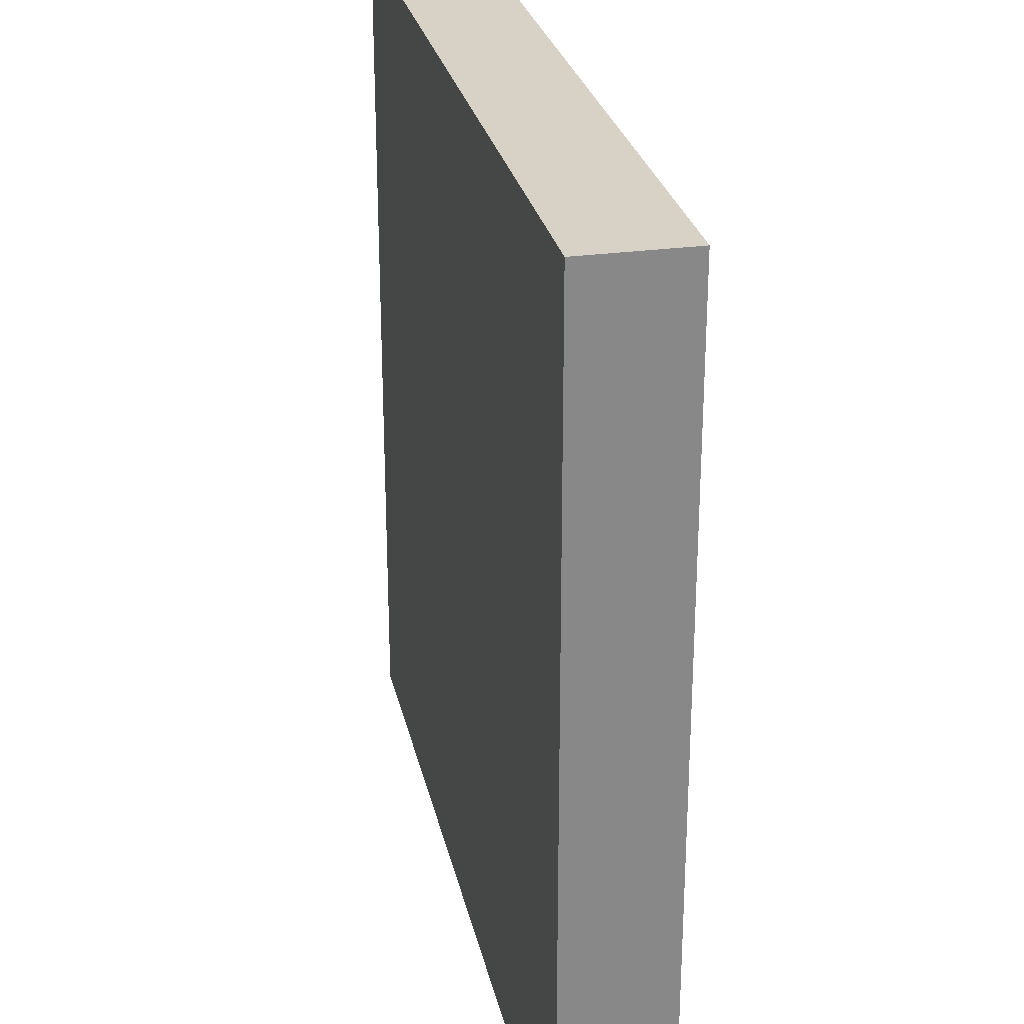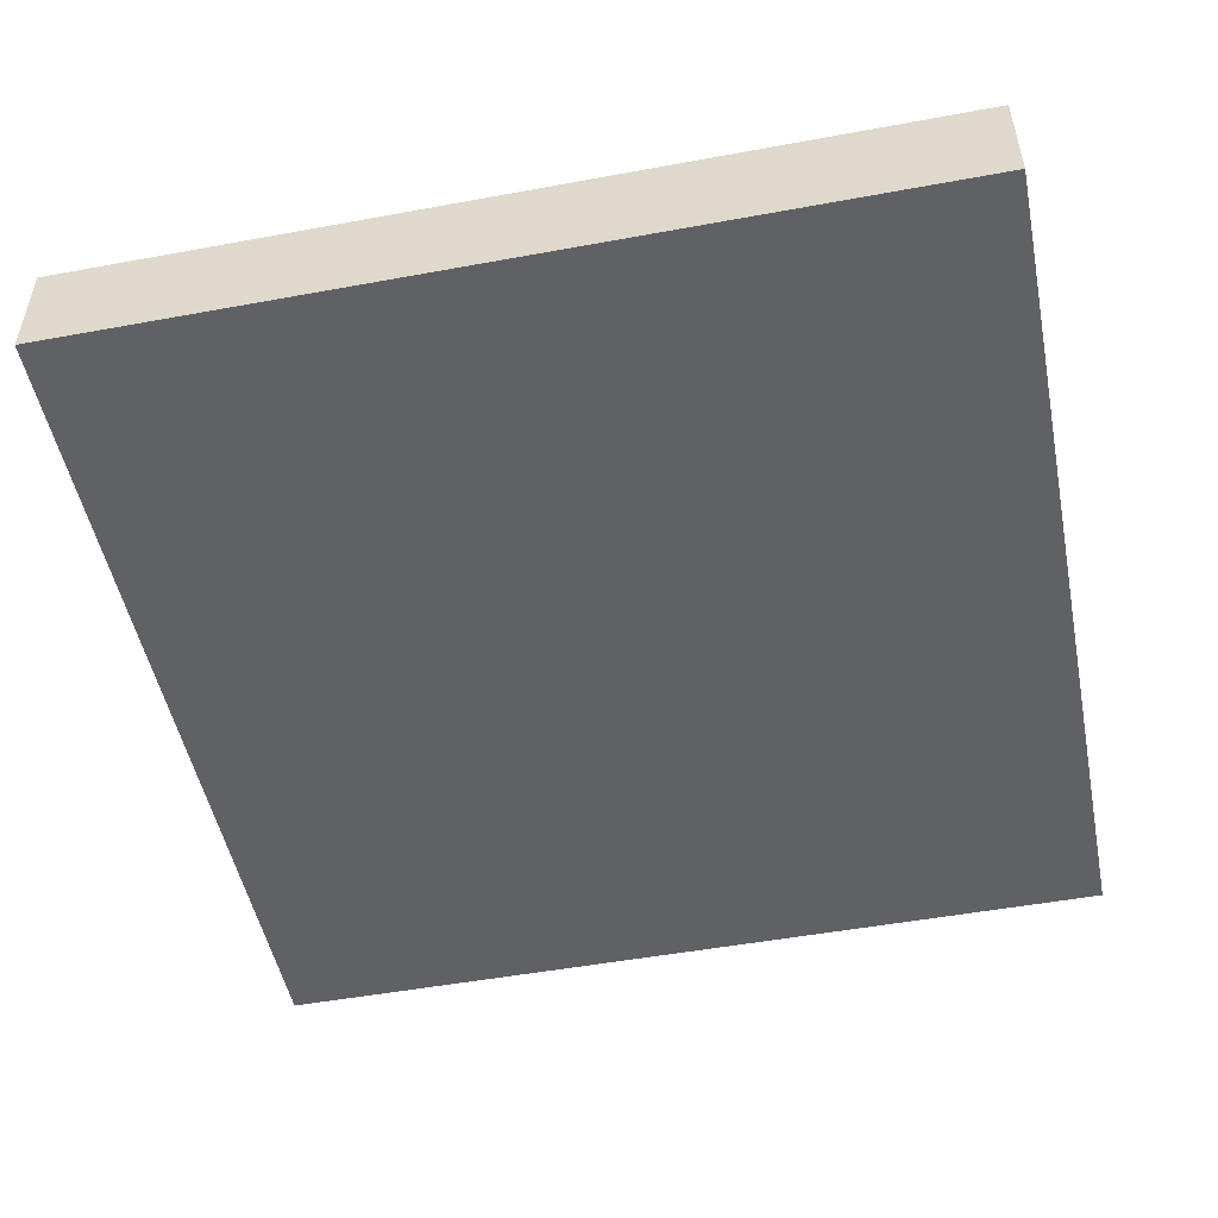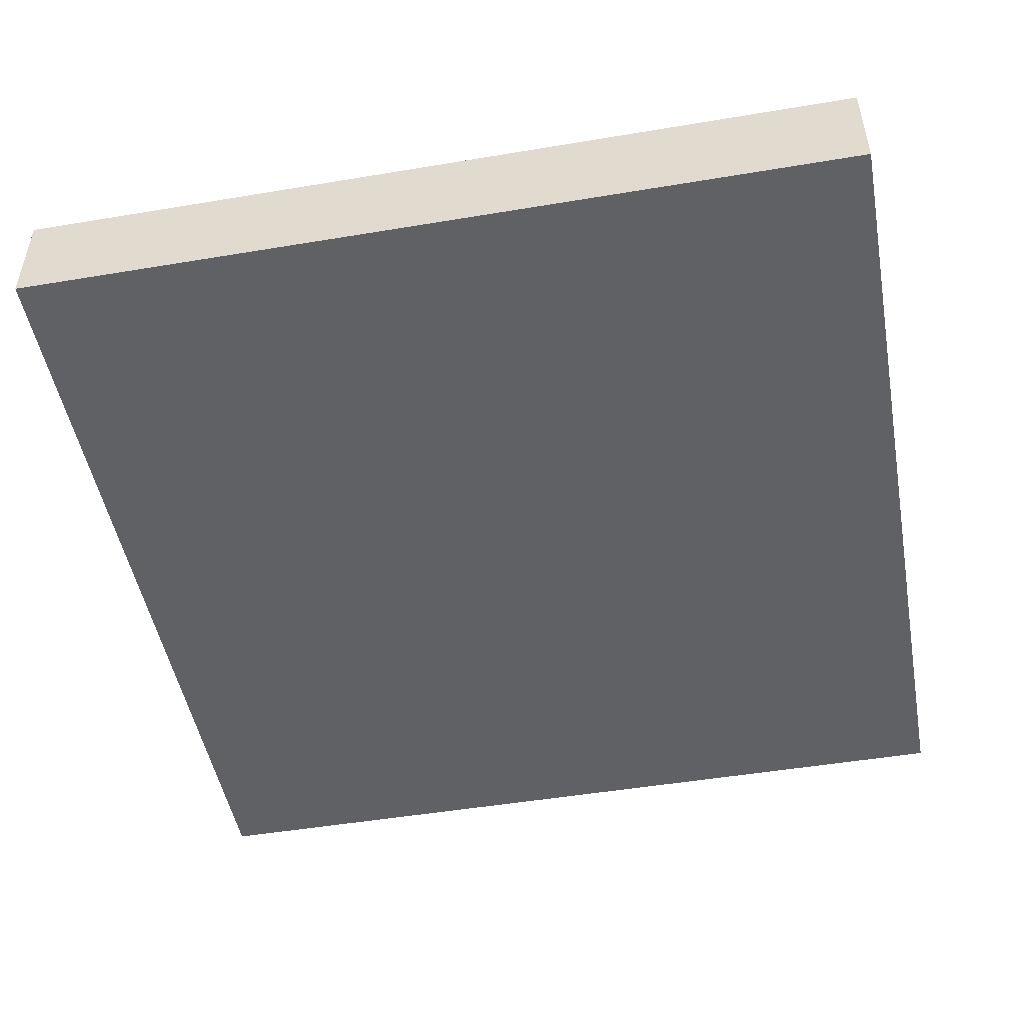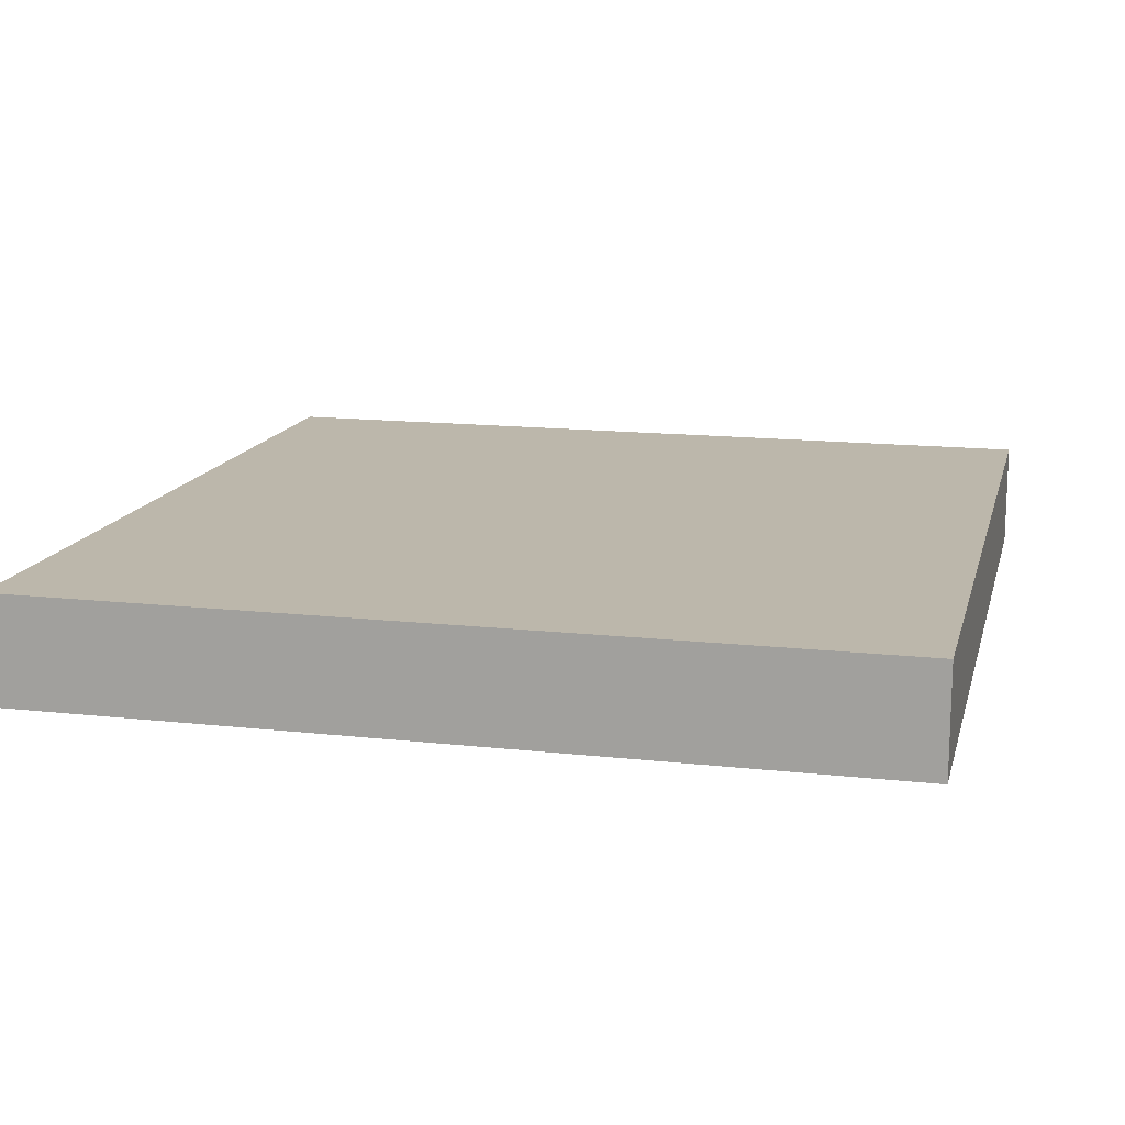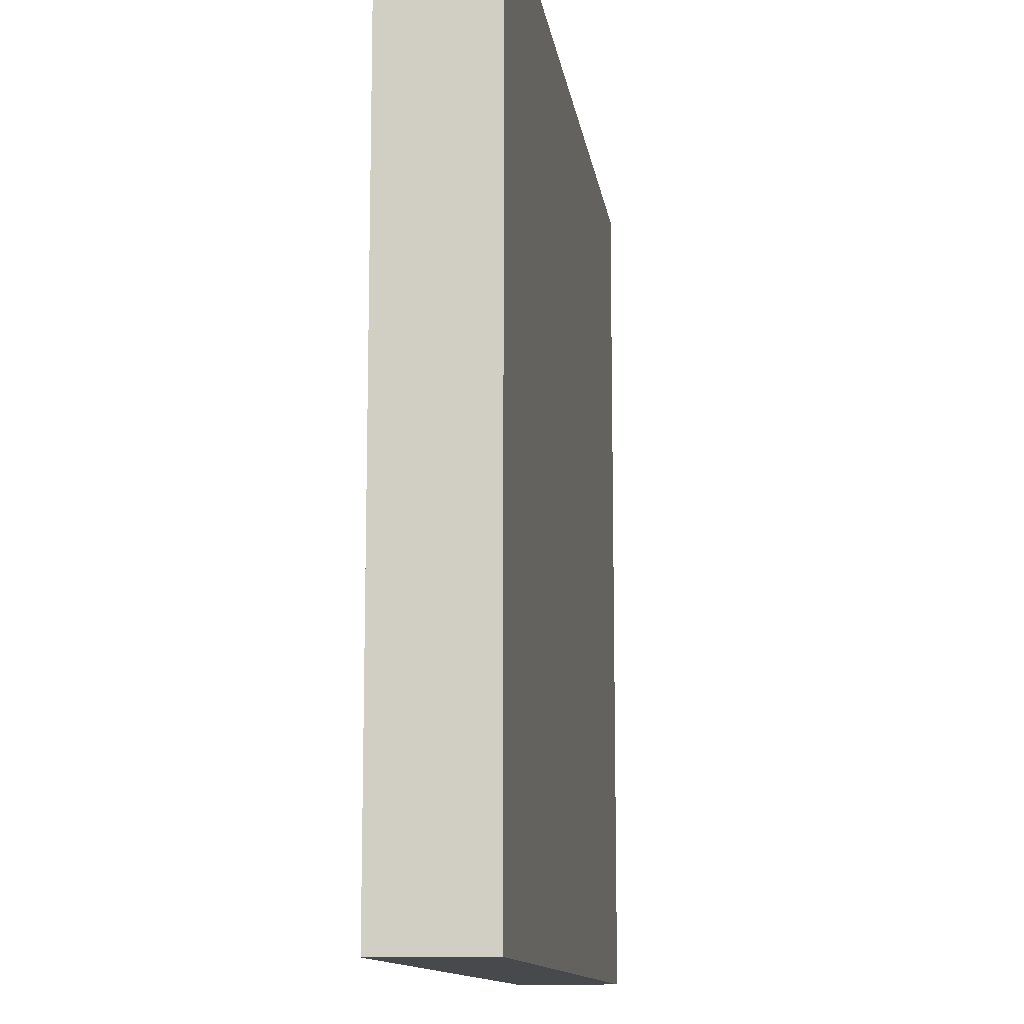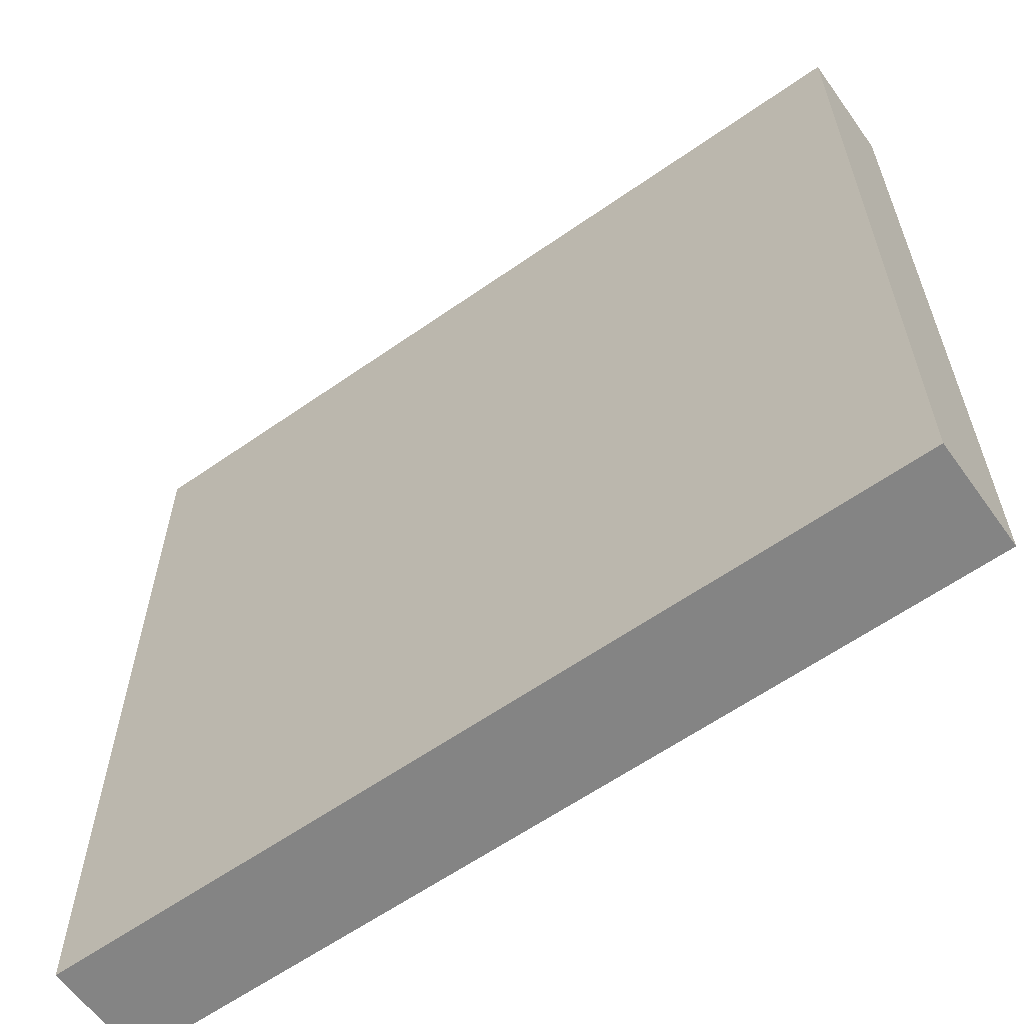
<metadata>
{"format":"obj","ext":"obj","renderer":"f3d","projection":"perspective","resolution":1024,"background":"white","views":[{"elev":27.5,"azim":-102.1,"up":"+Y"},{"elev":-50.4,"azim":-78.6,"up":"+Z"},{"elev":-49.1,"azim":-169.5,"up":"+Z"},{"elev":14.5,"azim":13.7,"up":"+Z"},{"elev":-12.1,"azim":-82.0,"up":"+Y"},{"elev":-61.3,"azim":35.5,"up":"+Y"}]}
</metadata>
<code>
v 8 17 0
v 8 16 0
v 8 16 1
v 8 17 1
v 9 16 0
v 9 16 1
v 9 17 0
v 9 17 1
v 8 18 0
v 8 18 1
v 9 18 0
v 9 18 1
v 8 19 0
v 8 19 1
v 9 19 0
v 9 19 1
v 8 20 0
v 8 20 1
v 9 20 0
v 9 20 1
v 8 21 0
v 8 21 1
v 9 21 0
v 9 21 1
v 8 22 0
v 8 22 1
v 9 22 0
v 9 22 1
v 8 23 0
v 8 23 1
v 9 23 0
v 9 23 1
v 8 24 0
v 8 24 1
v 9 24 1
v 9 24 0
v 10 16 0
v 10 16 1
v 10 17 0
v 10 17 1
v 10 18 0
v 10 18 1
v 10 19 0
v 10 19 1
v 10 20 0
v 10 20 1
v 10 21 0
v 10 21 1
v 10 22 0
v 10 22 1
v 10 23 0
v 10 23 1
v 10 24 1
v 10 24 0
v 11 16 0
v 11 16 1
v 11 17 0
v 11 17 1
v 11 18 0
v 11 18 1
v 11 19 0
v 11 19 1
v 11 20 0
v 11 20 1
v 11 21 0
v 11 21 1
v 11 22 0
v 11 22 1
v 11 23 0
v 11 23 1
v 11 24 1
v 11 24 0
v 12 16 0
v 12 16 1
v 12 17 0
v 12 17 1
v 12 18 0
v 12 18 1
v 12 19 0
v 12 19 1
v 12 20 0
v 12 20 1
v 12 21 0
v 12 21 1
v 12 22 0
v 12 22 1
v 12 23 0
v 12 23 1
v 12 24 1
v 12 24 0
v 13 16 0
v 13 16 1
v 13 17 0
v 13 17 1
v 13 18 0
v 13 18 1
v 13 19 0
v 13 19 1
v 13 20 0
v 13 20 1
v 13 21 0
v 13 21 1
v 13 22 0
v 13 22 1
v 13 23 0
v 13 23 1
v 13 24 1
v 13 24 0
v 14 16 0
v 14 16 1
v 14 17 0
v 14 17 1
v 14 18 0
v 14 18 1
v 14 19 0
v 14 19 1
v 14 20 0
v 14 20 1
v 14 21 0
v 14 21 1
v 14 22 0
v 14 22 1
v 14 23 0
v 14 23 1
v 14 24 1
v 14 24 0
v 15 16 0
v 15 16 1
v 15 17 0
v 15 17 1
v 15 18 0
v 15 18 1
v 15 19 0
v 15 19 1
v 15 20 0
v 15 20 1
v 15 21 0
v 15 21 1
v 15 22 0
v 15 22 1
v 15 23 0
v 15 23 1
v 15 24 1
v 15 24 0
v 16 17 1
v 16 16 1
v 16 16 0
v 16 17 0
v 16 18 1
v 16 18 0
v 16 19 1
v 16 19 0
v 16 20 1
v 16 20 0
v 16 21 1
v 16 21 0
v 16 22 1
v 16 22 0
v 16 23 1
v 16 23 0
v 16 24 1
v 16 24 0
g 101_Piece9_2_0
f 1 2 3 4
f 3 2 5 6
f 7 5 2 1
f 4 3 6 8
f 9 1 4 10
f 11 7 1 9
f 10 4 8 12
f 13 9 10 14
f 15 11 9 13
f 14 10 12 16
f 17 13 14 18
f 19 15 13 17
f 18 14 16 20
f 21 17 18 22
f 23 19 17 21
f 22 18 20 24
f 25 21 22 26
f 27 23 21 25
f 26 22 24 28
f 29 25 26 30
f 31 27 25 29
f 30 26 28 32
f 33 29 30 34
f 33 34 35 36
f 36 31 29 33
f 34 30 32 35
f 6 5 37 38
f 39 37 5 7
f 8 6 38 40
f 41 39 7 11
f 12 8 40 42
f 43 41 11 15
f 16 12 42 44
f 45 43 15 19
f 20 16 44 46
f 47 45 19 23
f 24 20 46 48
f 49 47 23 27
f 28 24 48 50
f 51 49 27 31
f 32 28 50 52
f 36 35 53 54
f 54 51 31 36
f 35 32 52 53
f 38 37 55 56
f 57 55 37 39
f 40 38 56 58
f 59 57 39 41
f 42 40 58 60
f 61 59 41 43
f 44 42 60 62
f 63 61 43 45
f 46 44 62 64
f 65 63 45 47
f 48 46 64 66
f 67 65 47 49
f 50 48 66 68
f 69 67 49 51
f 52 50 68 70
f 54 53 71 72
f 72 69 51 54
f 53 52 70 71
f 56 55 73 74
f 75 73 55 57
f 58 56 74 76
f 77 75 57 59
f 60 58 76 78
f 79 77 59 61
f 62 60 78 80
f 81 79 61 63
f 64 62 80 82
f 83 81 63 65
f 66 64 82 84
f 85 83 65 67
f 68 66 84 86
f 87 85 67 69
f 70 68 86 88
f 72 71 89 90
f 90 87 69 72
f 71 70 88 89
f 74 73 91 92
f 93 91 73 75
f 76 74 92 94
f 95 93 75 77
f 78 76 94 96
f 97 95 77 79
f 80 78 96 98
f 99 97 79 81
f 82 80 98 100
f 101 99 81 83
f 84 82 100 102
f 103 101 83 85
f 86 84 102 104
f 105 103 85 87
f 88 86 104 106
f 90 89 107 108
f 108 105 87 90
f 89 88 106 107
f 92 91 109 110
f 111 109 91 93
f 94 92 110 112
f 113 111 93 95
f 96 94 112 114
f 115 113 95 97
f 98 96 114 116
f 117 115 97 99
f 100 98 116 118
f 119 117 99 101
f 102 100 118 120
f 121 119 101 103
f 104 102 120 122
f 123 121 103 105
f 106 104 122 124
f 108 107 125 126
f 126 123 105 108
f 107 106 124 125
f 110 109 127 128
f 129 127 109 111
f 112 110 128 130
f 131 129 111 113
f 114 112 130 132
f 133 131 113 115
f 116 114 132 134
f 135 133 115 117
f 118 116 134 136
f 137 135 117 119
f 120 118 136 138
f 139 137 119 121
f 122 120 138 140
f 141 139 121 123
f 124 122 140 142
f 126 125 143 144
f 144 141 123 126
f 125 124 142 143
f 145 146 147 148
f 128 127 147 146
f 148 147 127 129
f 130 128 146 145
f 149 145 148 150
f 150 148 129 131
f 132 130 145 149
f 151 149 150 152
f 152 150 131 133
f 134 132 149 151
f 153 151 152 154
f 154 152 133 135
f 136 134 151 153
f 155 153 154 156
f 156 154 135 137
f 138 136 153 155
f 157 155 156 158
f 158 156 137 139
f 140 138 155 157
f 159 157 158 160
f 160 158 139 141
f 142 140 157 159
f 161 159 160 162
f 144 143 161 162
f 162 160 141 144
f 143 142 159 161

</code>
